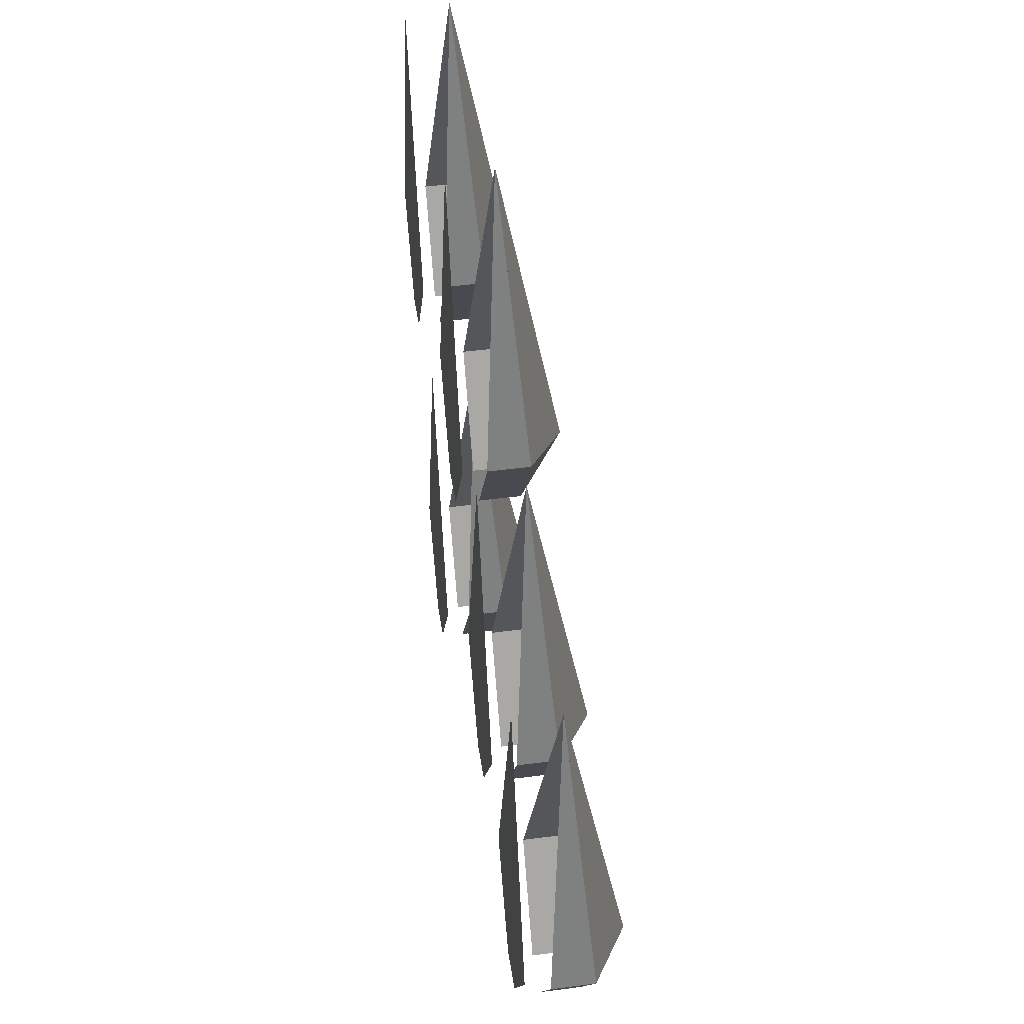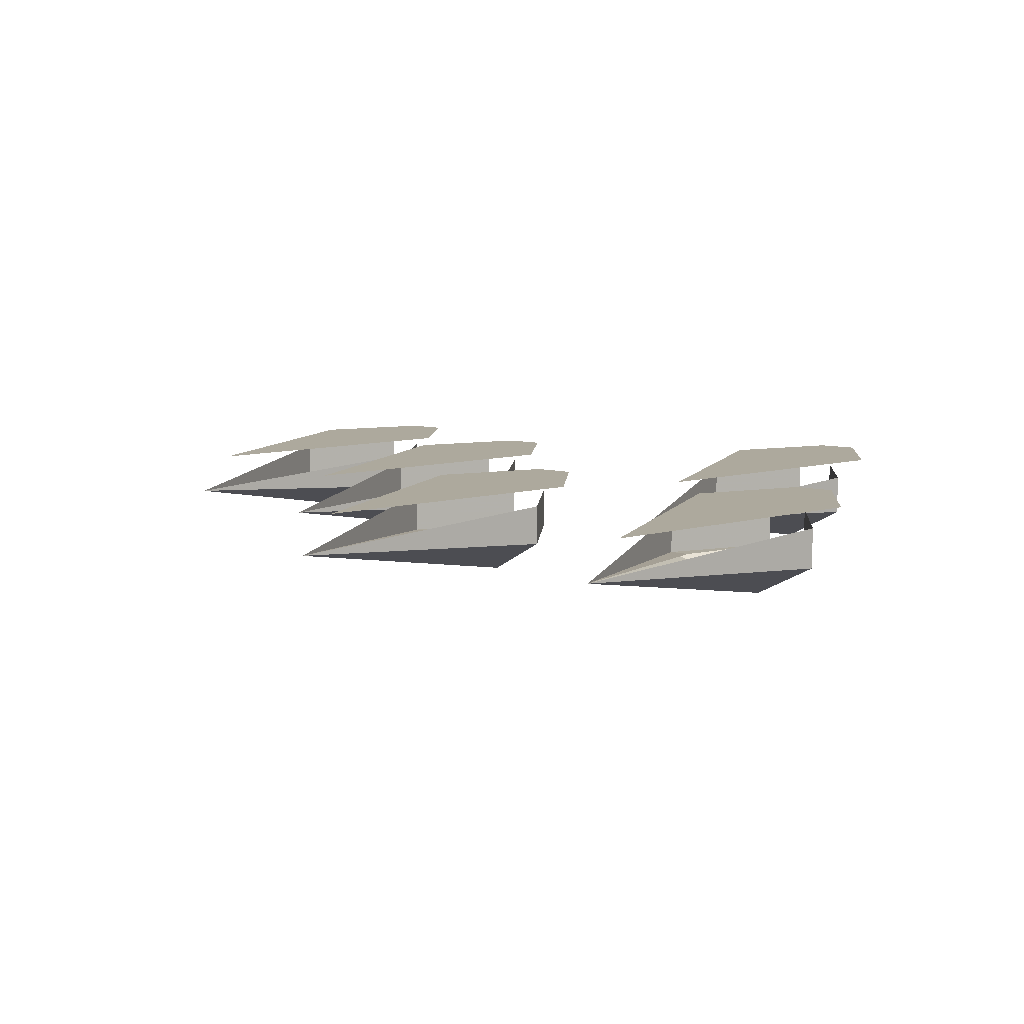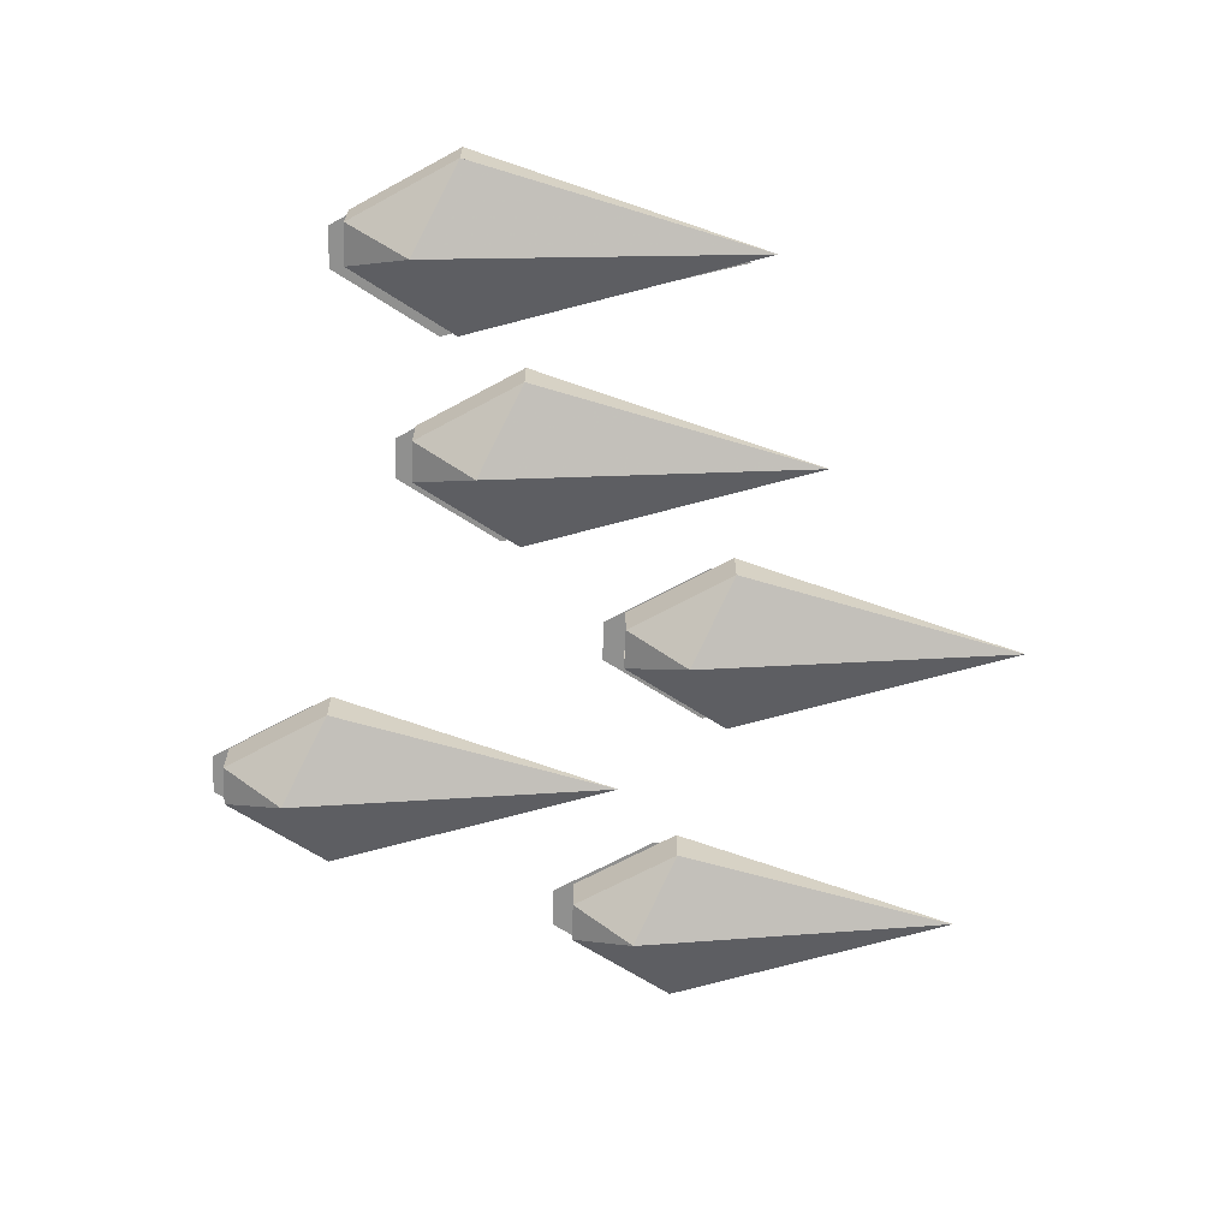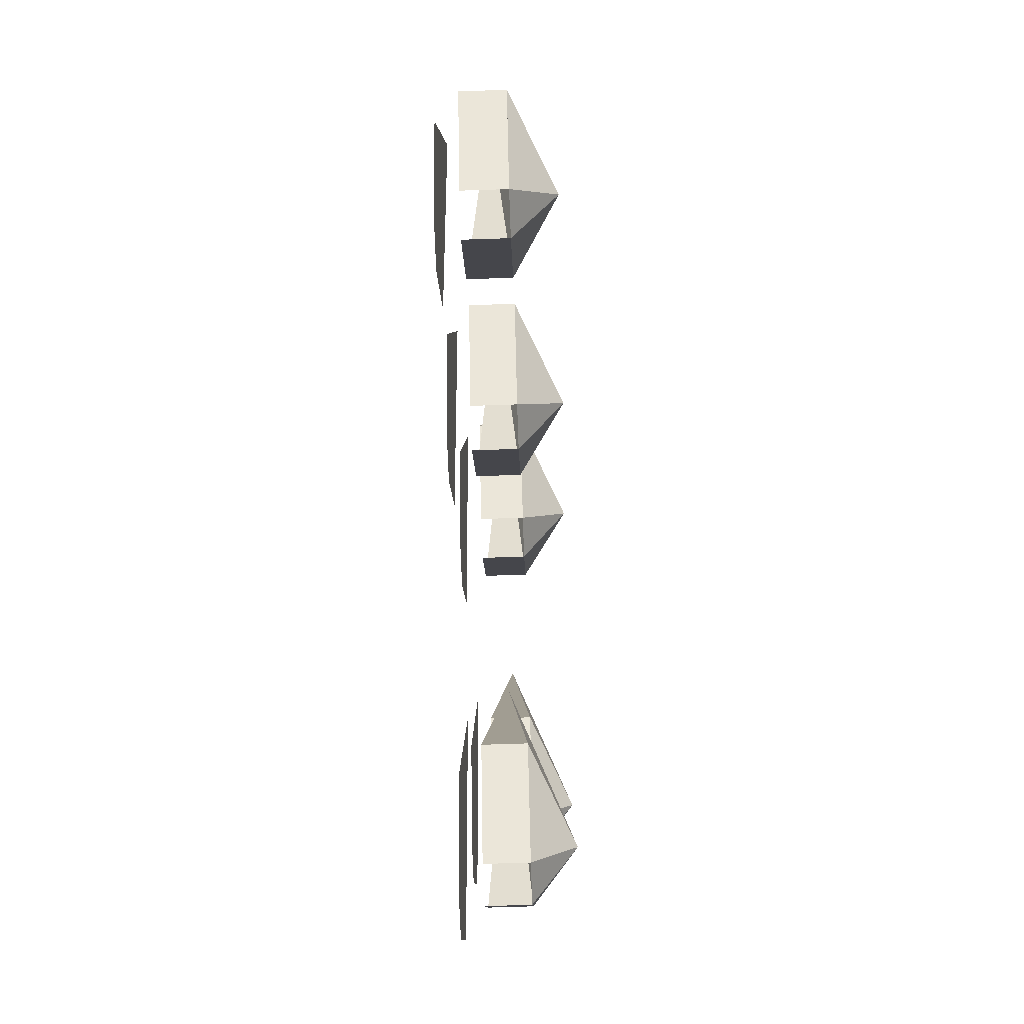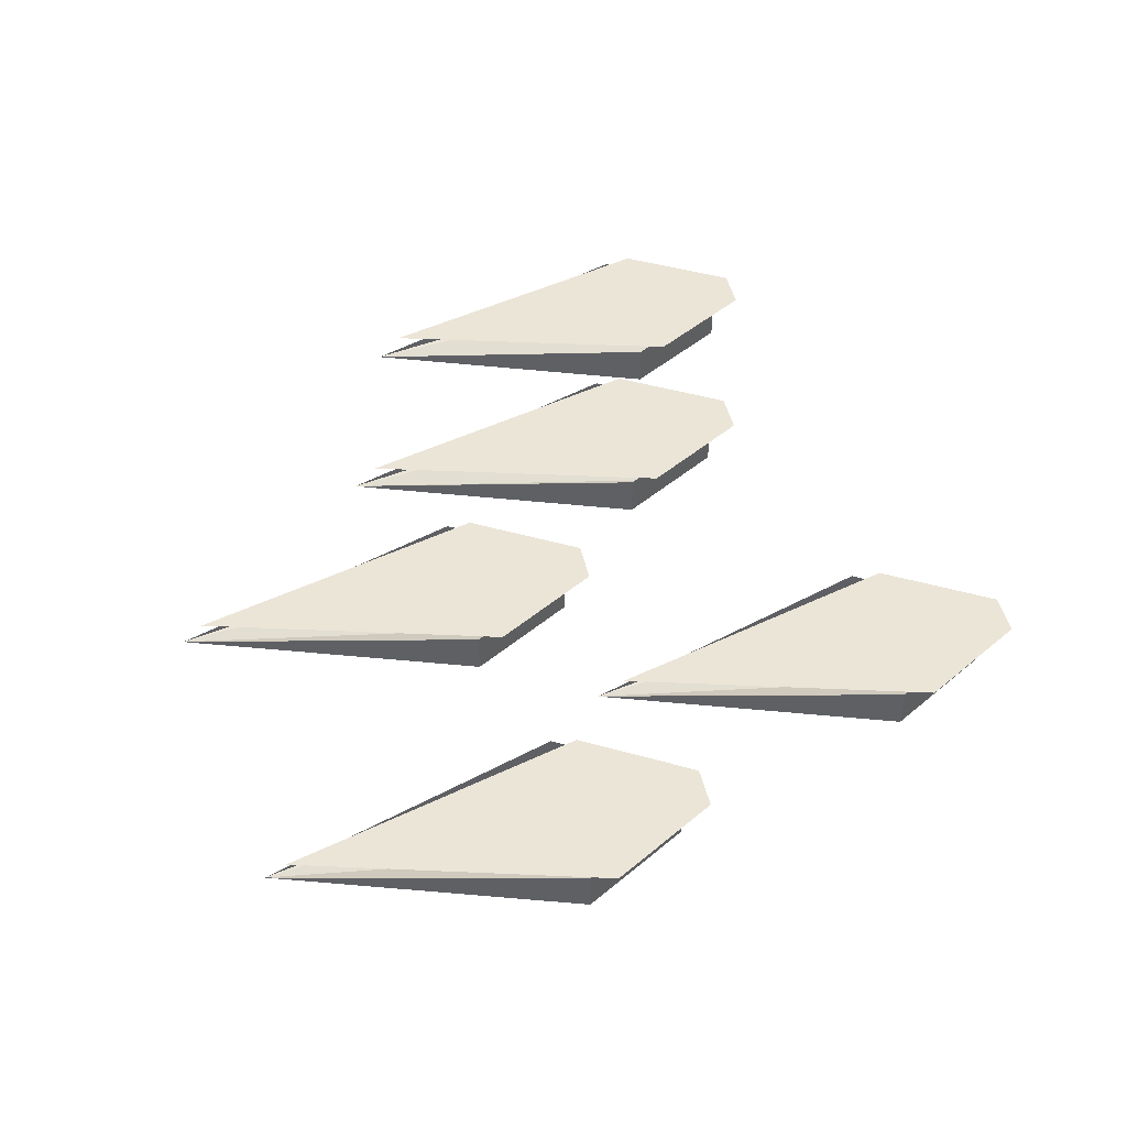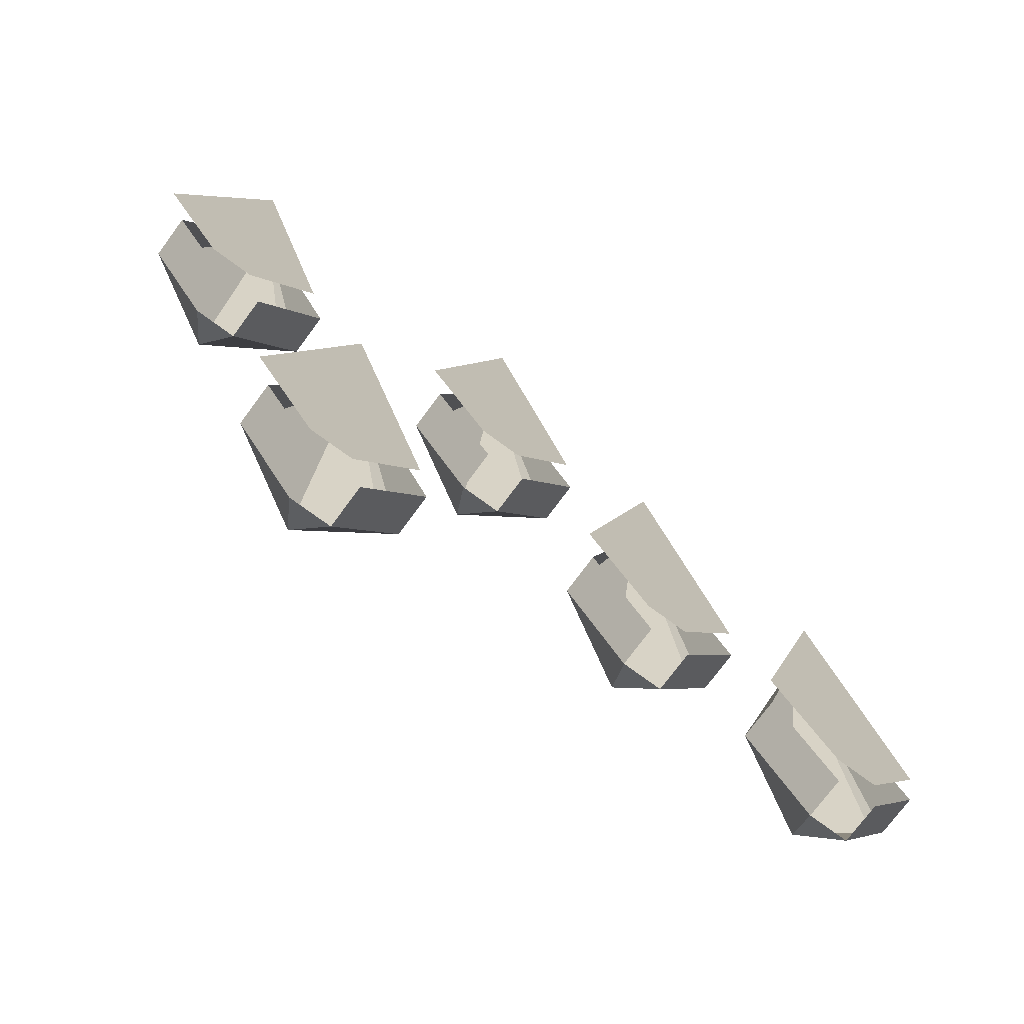
<metadata>
{"format":"obj","ext":"obj","renderer":"f3d","projection":"perspective","resolution":1024,"background":"white","views":[{"elev":46.6,"azim":-98.5,"up":"+Z"},{"elev":8.9,"azim":35.3,"up":"+Y"},{"elev":-65.6,"azim":-92.2,"up":"+Y"},{"elev":-69.1,"azim":-88.1,"up":"+Z"},{"elev":45.9,"azim":77.0,"up":"+Y"},{"elev":-74.2,"azim":143.6,"up":"+Z"}]}
</metadata>
<code>
v -0.08594 -0.007812 0.05469
v -0.08594 -0.03125 -0.07031
v -0.05469 -0.01562 -0.05469
v -0.05469 0 -0.05469
v -0.07812 -0.01562 -0.09375
v -0.07812 0 -0.09375
v -0.1172 -0.01562 -0.05469
v -0.1172 0 -0.05469
v -0.09375 0 -0.09375
v -0.09375 -0.01562 -0.09375
v -0.01562 -0.007812 0.1328
v -0.01562 -0.03125 0.007812
v 0.01562 -0.01562 0.02344
v 0.01562 0 0.02344
v -0.007812 -0.01562 -0.01562
v -0.007812 0 -0.01562
v -0.04688 -0.01562 0.02344
v -0.04688 0 0.02344
v -0.02344 0 -0.01562
v -0.02344 -0.01562 -0.01562
v -0.1641 -0.007812 0.03125
v -0.1641 -0.03125 -0.09375
v -0.1328 -0.01562 -0.07812
v -0.1328 0 -0.07812
v -0.1562 -0.01562 -0.1172
v -0.1562 0 -0.1172
v -0.1953 -0.01562 -0.07812
v -0.1953 0 -0.07812
v -0.1719 0 -0.1172
v -0.1719 -0.01562 -0.1172
v 0.04688 -0.007812 -0.01562
v 0.04688 -0.03125 -0.1406
v 0.07812 -0.01562 -0.125
v 0.07812 0 -0.125
v 0.05469 -0.01562 -0.1641
v 0.05469 0 -0.1641
v 0.01562 -0.01562 -0.125
v 0.01562 0 -0.125
v 0.03906 0 -0.1641
v 0.03906 -0.01562 -0.1641
v 0.1016 -0.007812 0.1172
v 0.1016 -0.03125 -0.007812
v 0.1328 -0.01562 0.007812
v 0.1328 0 0.007812
v 0.1094 -0.01562 -0.03125
v 0.1094 0 -0.03125
v 0.07031 -0.01562 0.007812
v 0.07031 0 0.007812
v 0.09375 0 -0.03125
v 0.09375 -0.01562 -0.03125
v -0.1875 -0.01562 -0.07812
v 0.07812 0.007812 0
v 0.1094 0.007812 -0.01562
v 0.1094 0.007812 0.1094
v 0.1406 0.007812 0
v 0.1172 0.007812 -0.03906
v 0.1016 0.007812 -0.03906
v 0.02344 0.007812 -0.1328
v 0.05469 0.007812 -0.1484
v 0.05469 0.007812 -0.02344
v 0.08594 0.007812 -0.1328
v 0.0625 0.007812 -0.1719
v 0.04688 0.007812 -0.1719
v -0.03906 0.007812 0.01562
v -0.007812 0.007812 0
v -0.007812 0.007812 0.125
v 0.02344 0.007812 0.01562
v 0 0.007812 -0.02344
v -0.01562 0.007812 -0.02344
v -0.1094 0.007812 -0.0625
v -0.07812 0.007812 -0.07812
v -0.07812 0.007812 0.04688
v -0.04688 0.007812 -0.0625
v -0.07031 0.007812 -0.1016
v -0.08594 0.007812 -0.1016
v -0.1875 0.007812 -0.08594
v -0.1562 0.007812 -0.1016
v -0.1562 0.007812 0.02344
v -0.125 0.007812 -0.08594
v -0.1484 0.007812 -0.125
v -0.1641 0.007812 -0.125
v -0.1094 -0.01562 -0.05469
v -0.03906 -0.01562 0.02344
v 0.02344 -0.01562 -0.125
v 0.07812 -0.01562 0.007812
f 1 2 3
f 1 3 4
f 7 2 1
f 7 1 8
f 11 12 13
f 11 13 14
f 17 12 11
f 17 11 18
f 21 22 23
f 21 23 24
f 27 22 21
f 27 21 28
f 31 32 33
f 31 33 34
f 37 32 31
f 37 31 38
f 41 42 43
f 41 43 44
f 47 42 41
f 47 41 48
f 4 3 5
f 4 5 6
f 7 8 9
f 7 9 10
f 7 10 2
f 2 10 5
f 2 5 3
f 14 13 15
f 14 15 16
f 17 18 19
f 17 19 20
f 17 20 12
f 12 20 15
f 12 15 13
f 24 23 25
f 24 25 26
f 27 28 29
f 27 29 30
f 27 30 22
f 22 30 25
f 22 25 23
f 34 33 35
f 34 35 36
f 37 38 39
f 37 39 40
f 37 40 32
f 32 40 35
f 32 35 33
f 44 43 45
f 44 45 46
f 47 48 49
f 47 49 50
f 47 50 42
f 42 50 45
f 42 45 43
f 27 51 21
f 51 27 30
f 7 82 1
f 82 7 10
f 17 83 11
f 83 17 20
f 37 84 31
f 84 37 40
f 47 85 41
f 85 47 50
f 52 53 54
f 54 53 55
f 55 53 56
f 56 53 57
f 57 53 52
f 58 59 60
f 60 59 61
f 61 59 62
f 62 59 63
f 63 59 58
f 64 65 66
f 66 65 67
f 67 65 68
f 68 65 69
f 69 65 64
f 70 71 72
f 72 71 73
f 73 71 74
f 74 71 75
f 75 71 70
f 76 77 78
f 78 77 79
f 79 77 80
f 80 77 81
f 81 77 76

</code>
